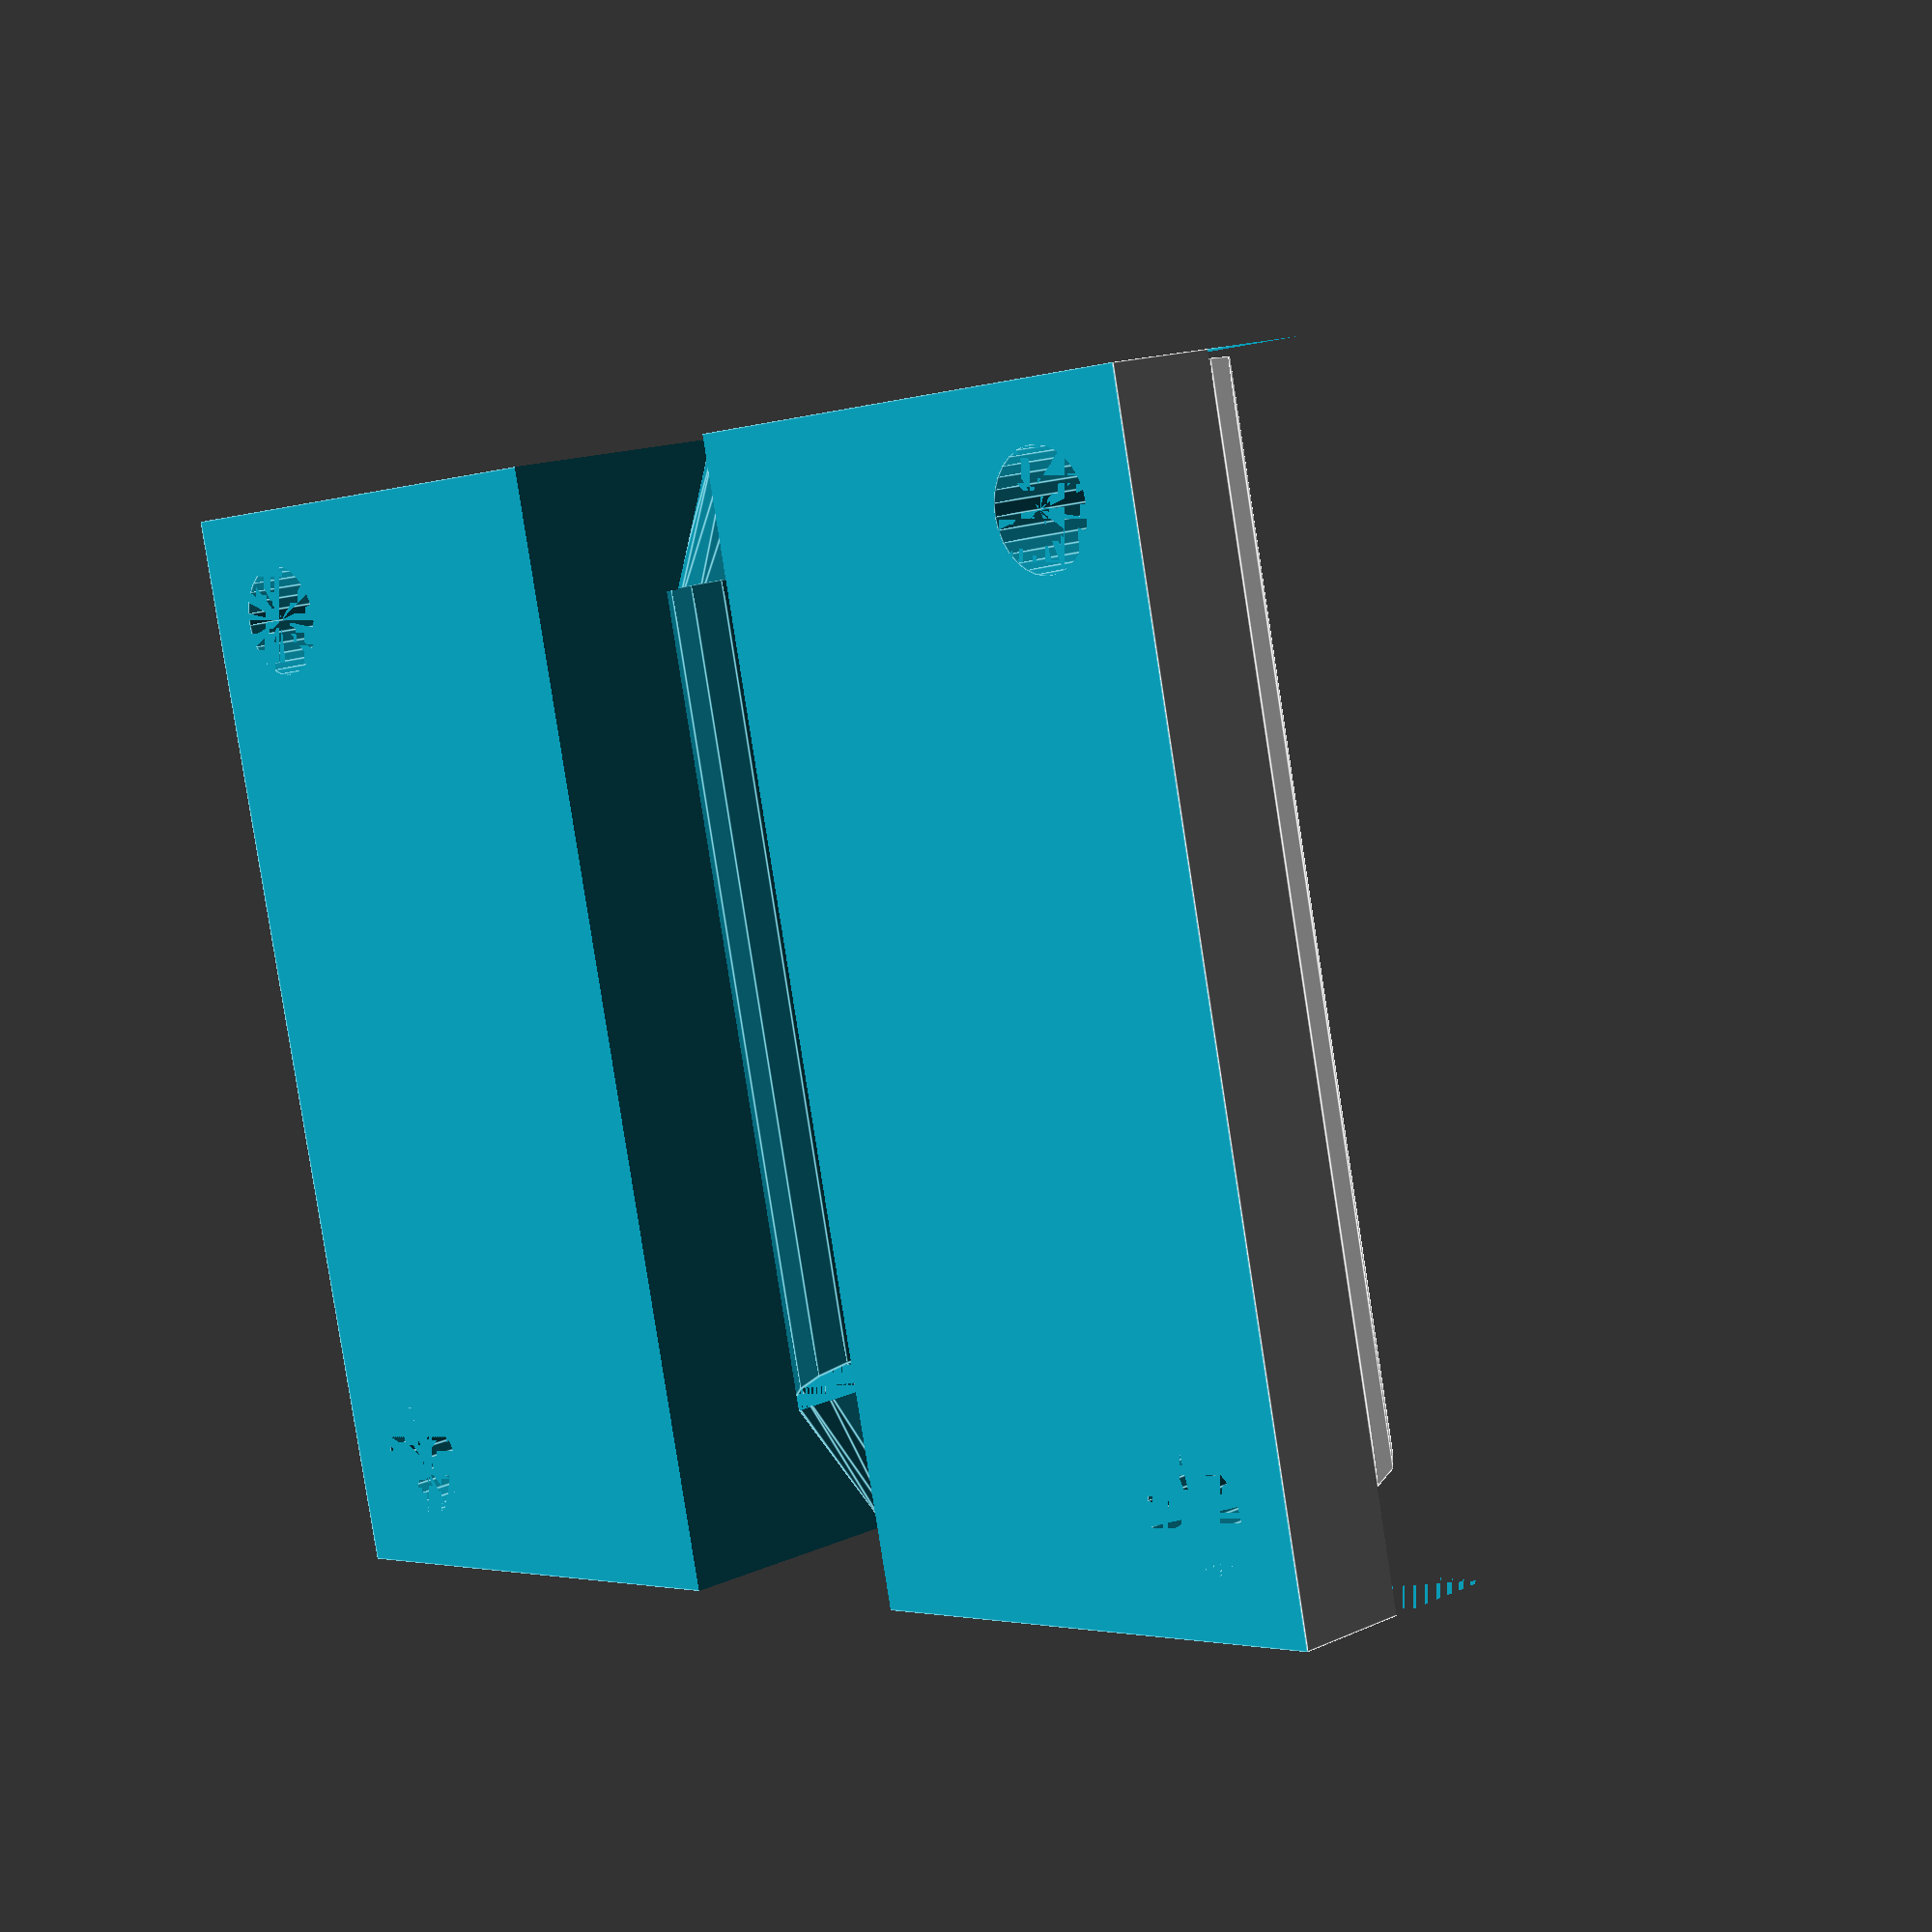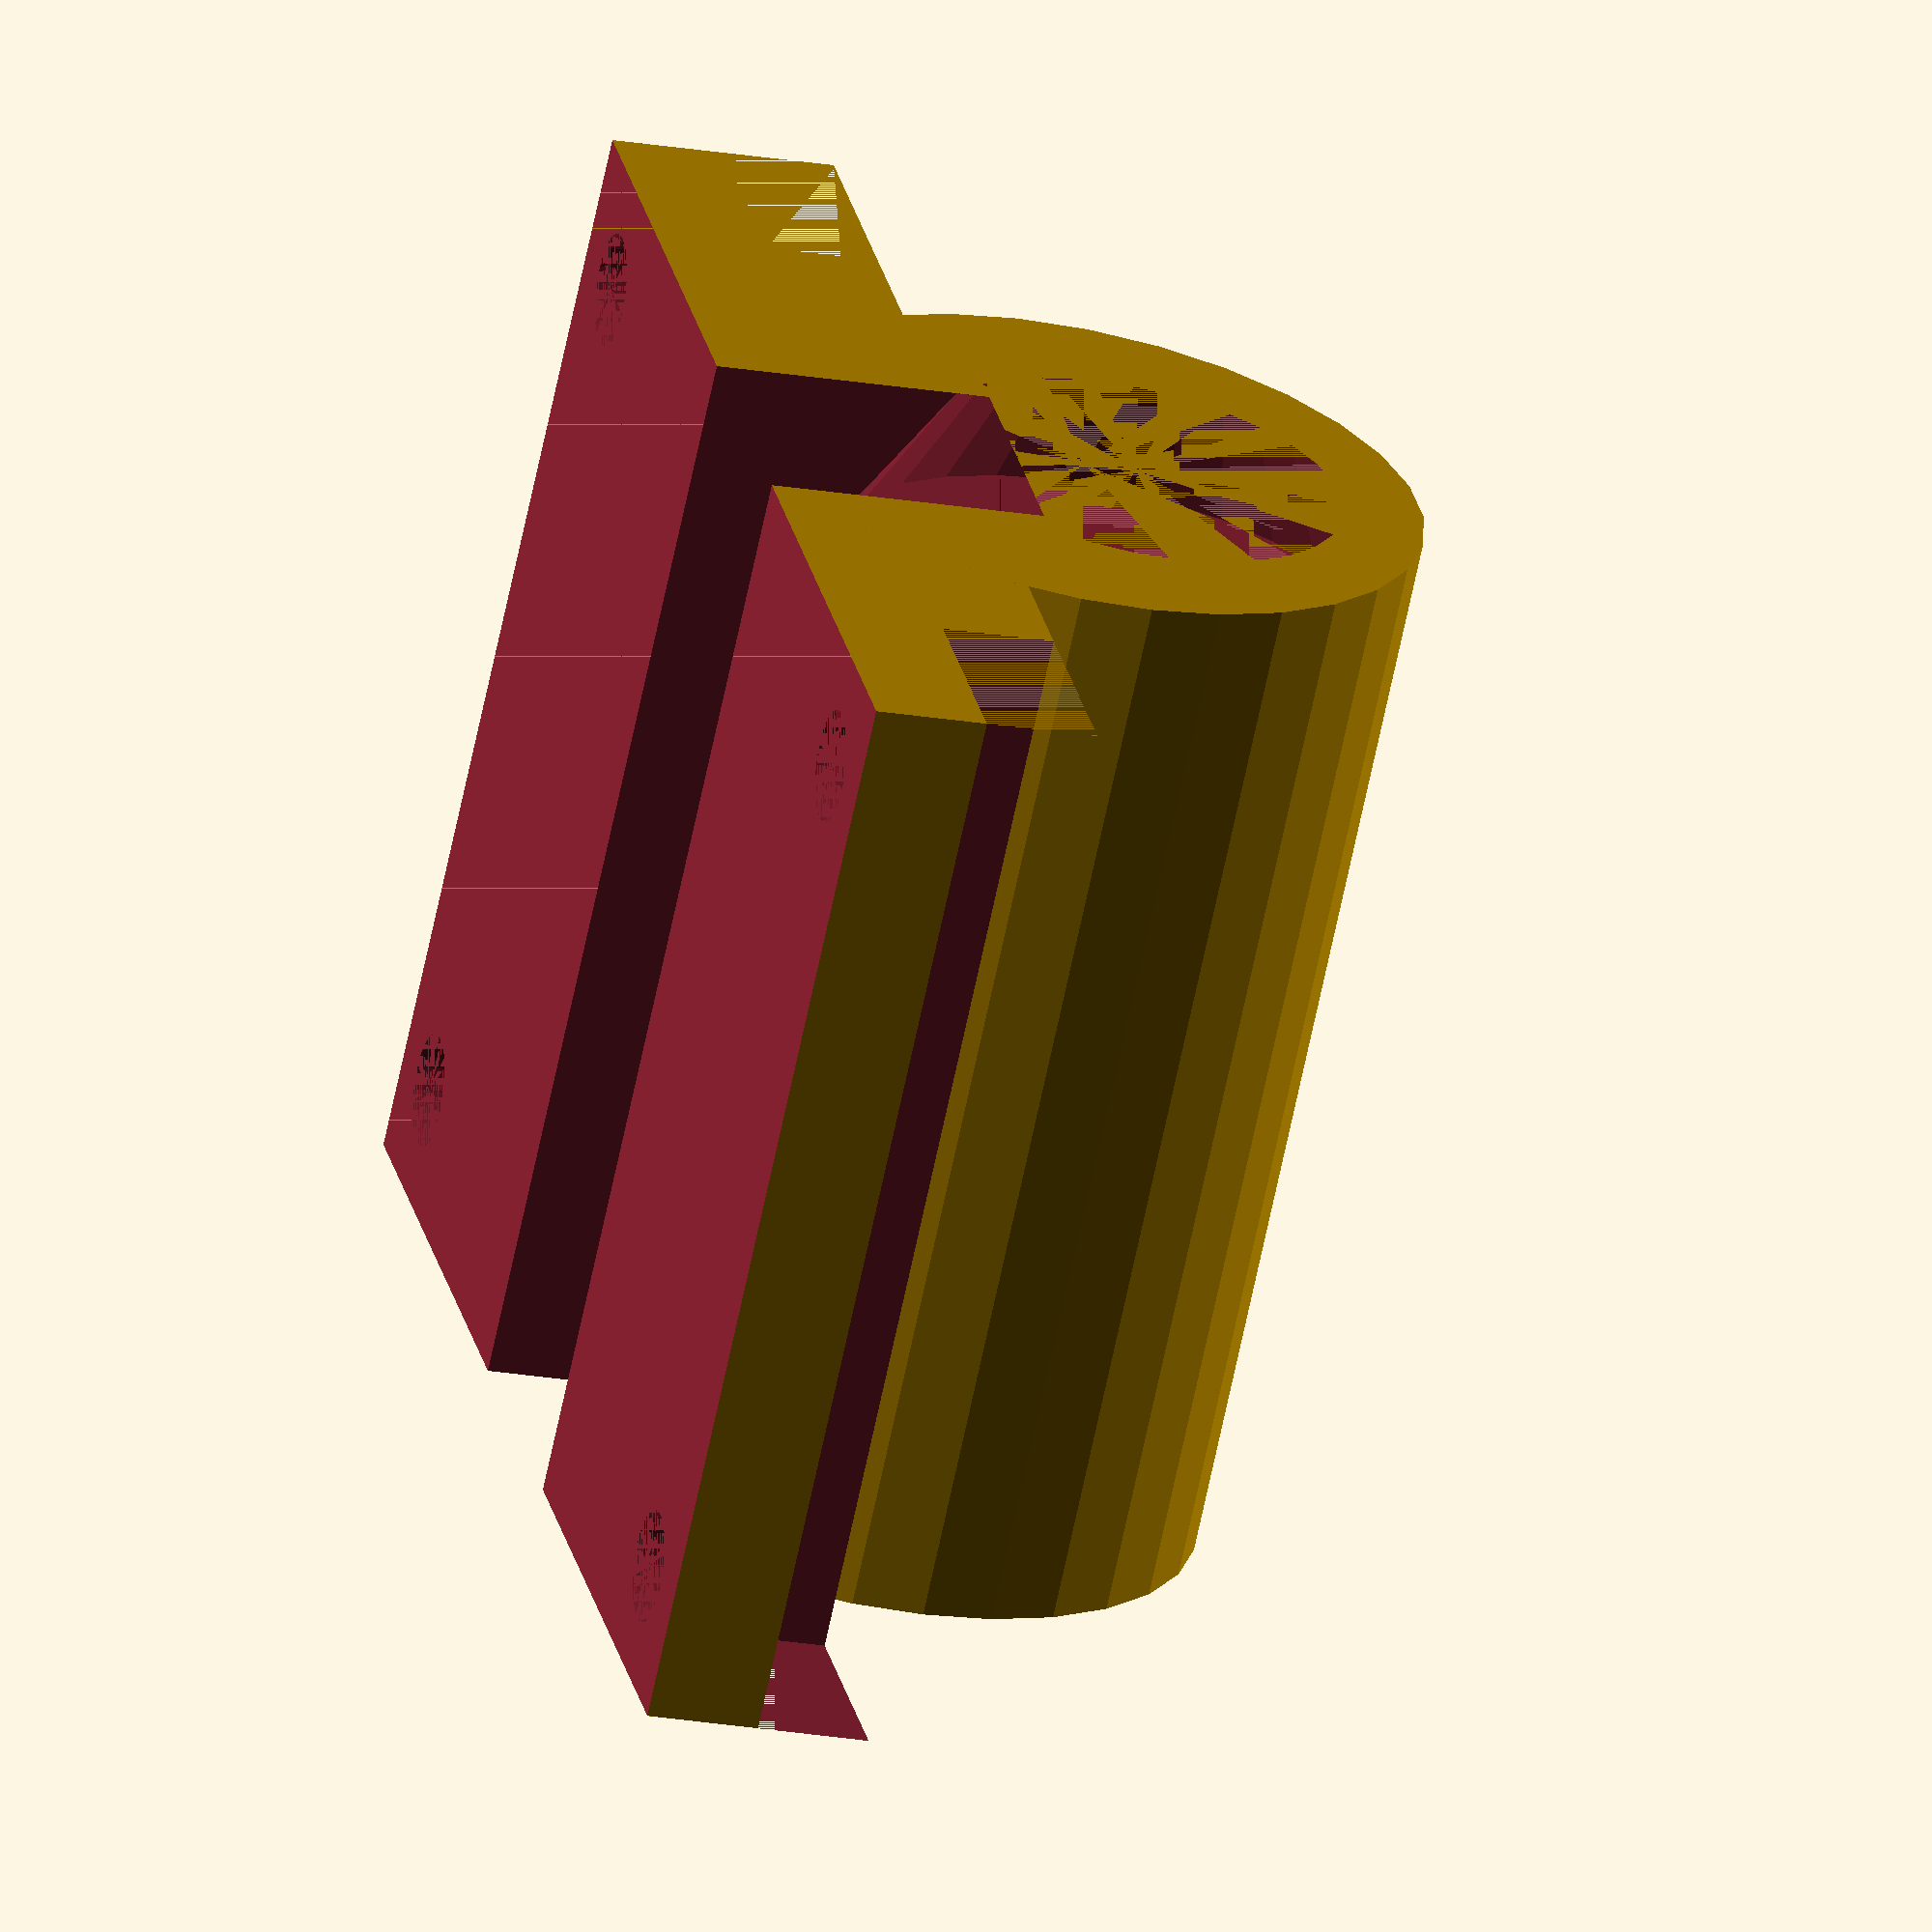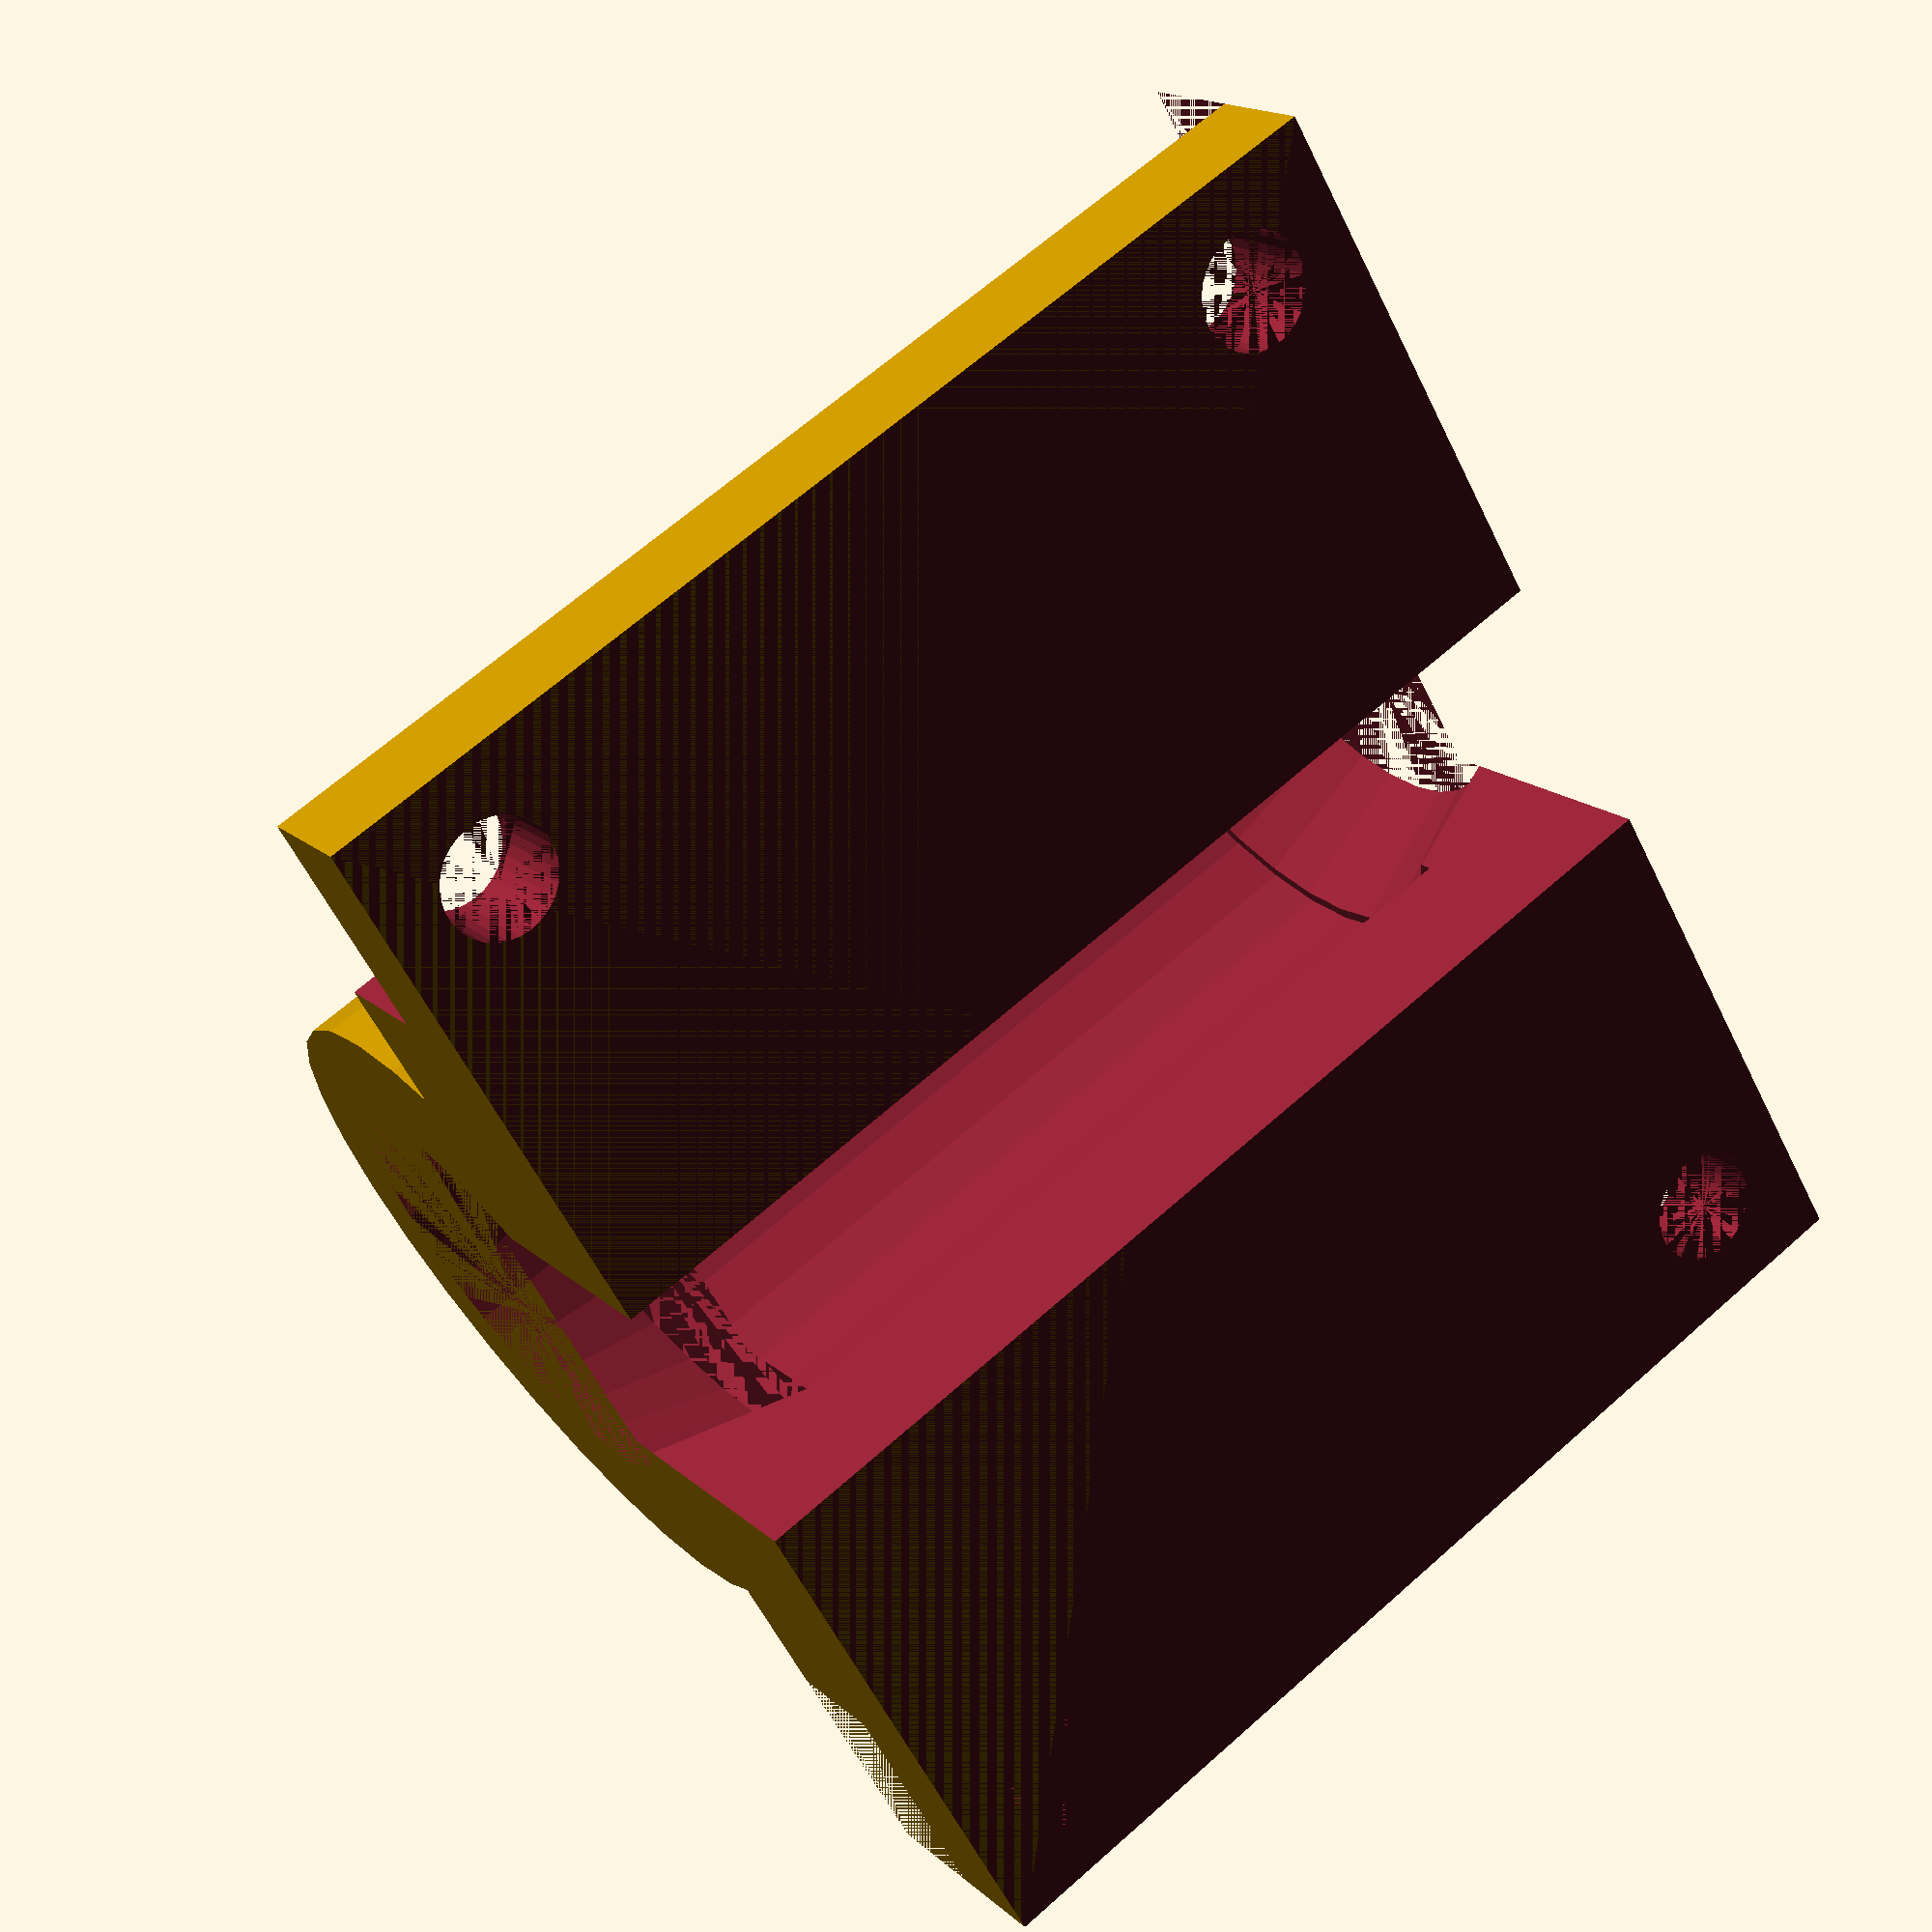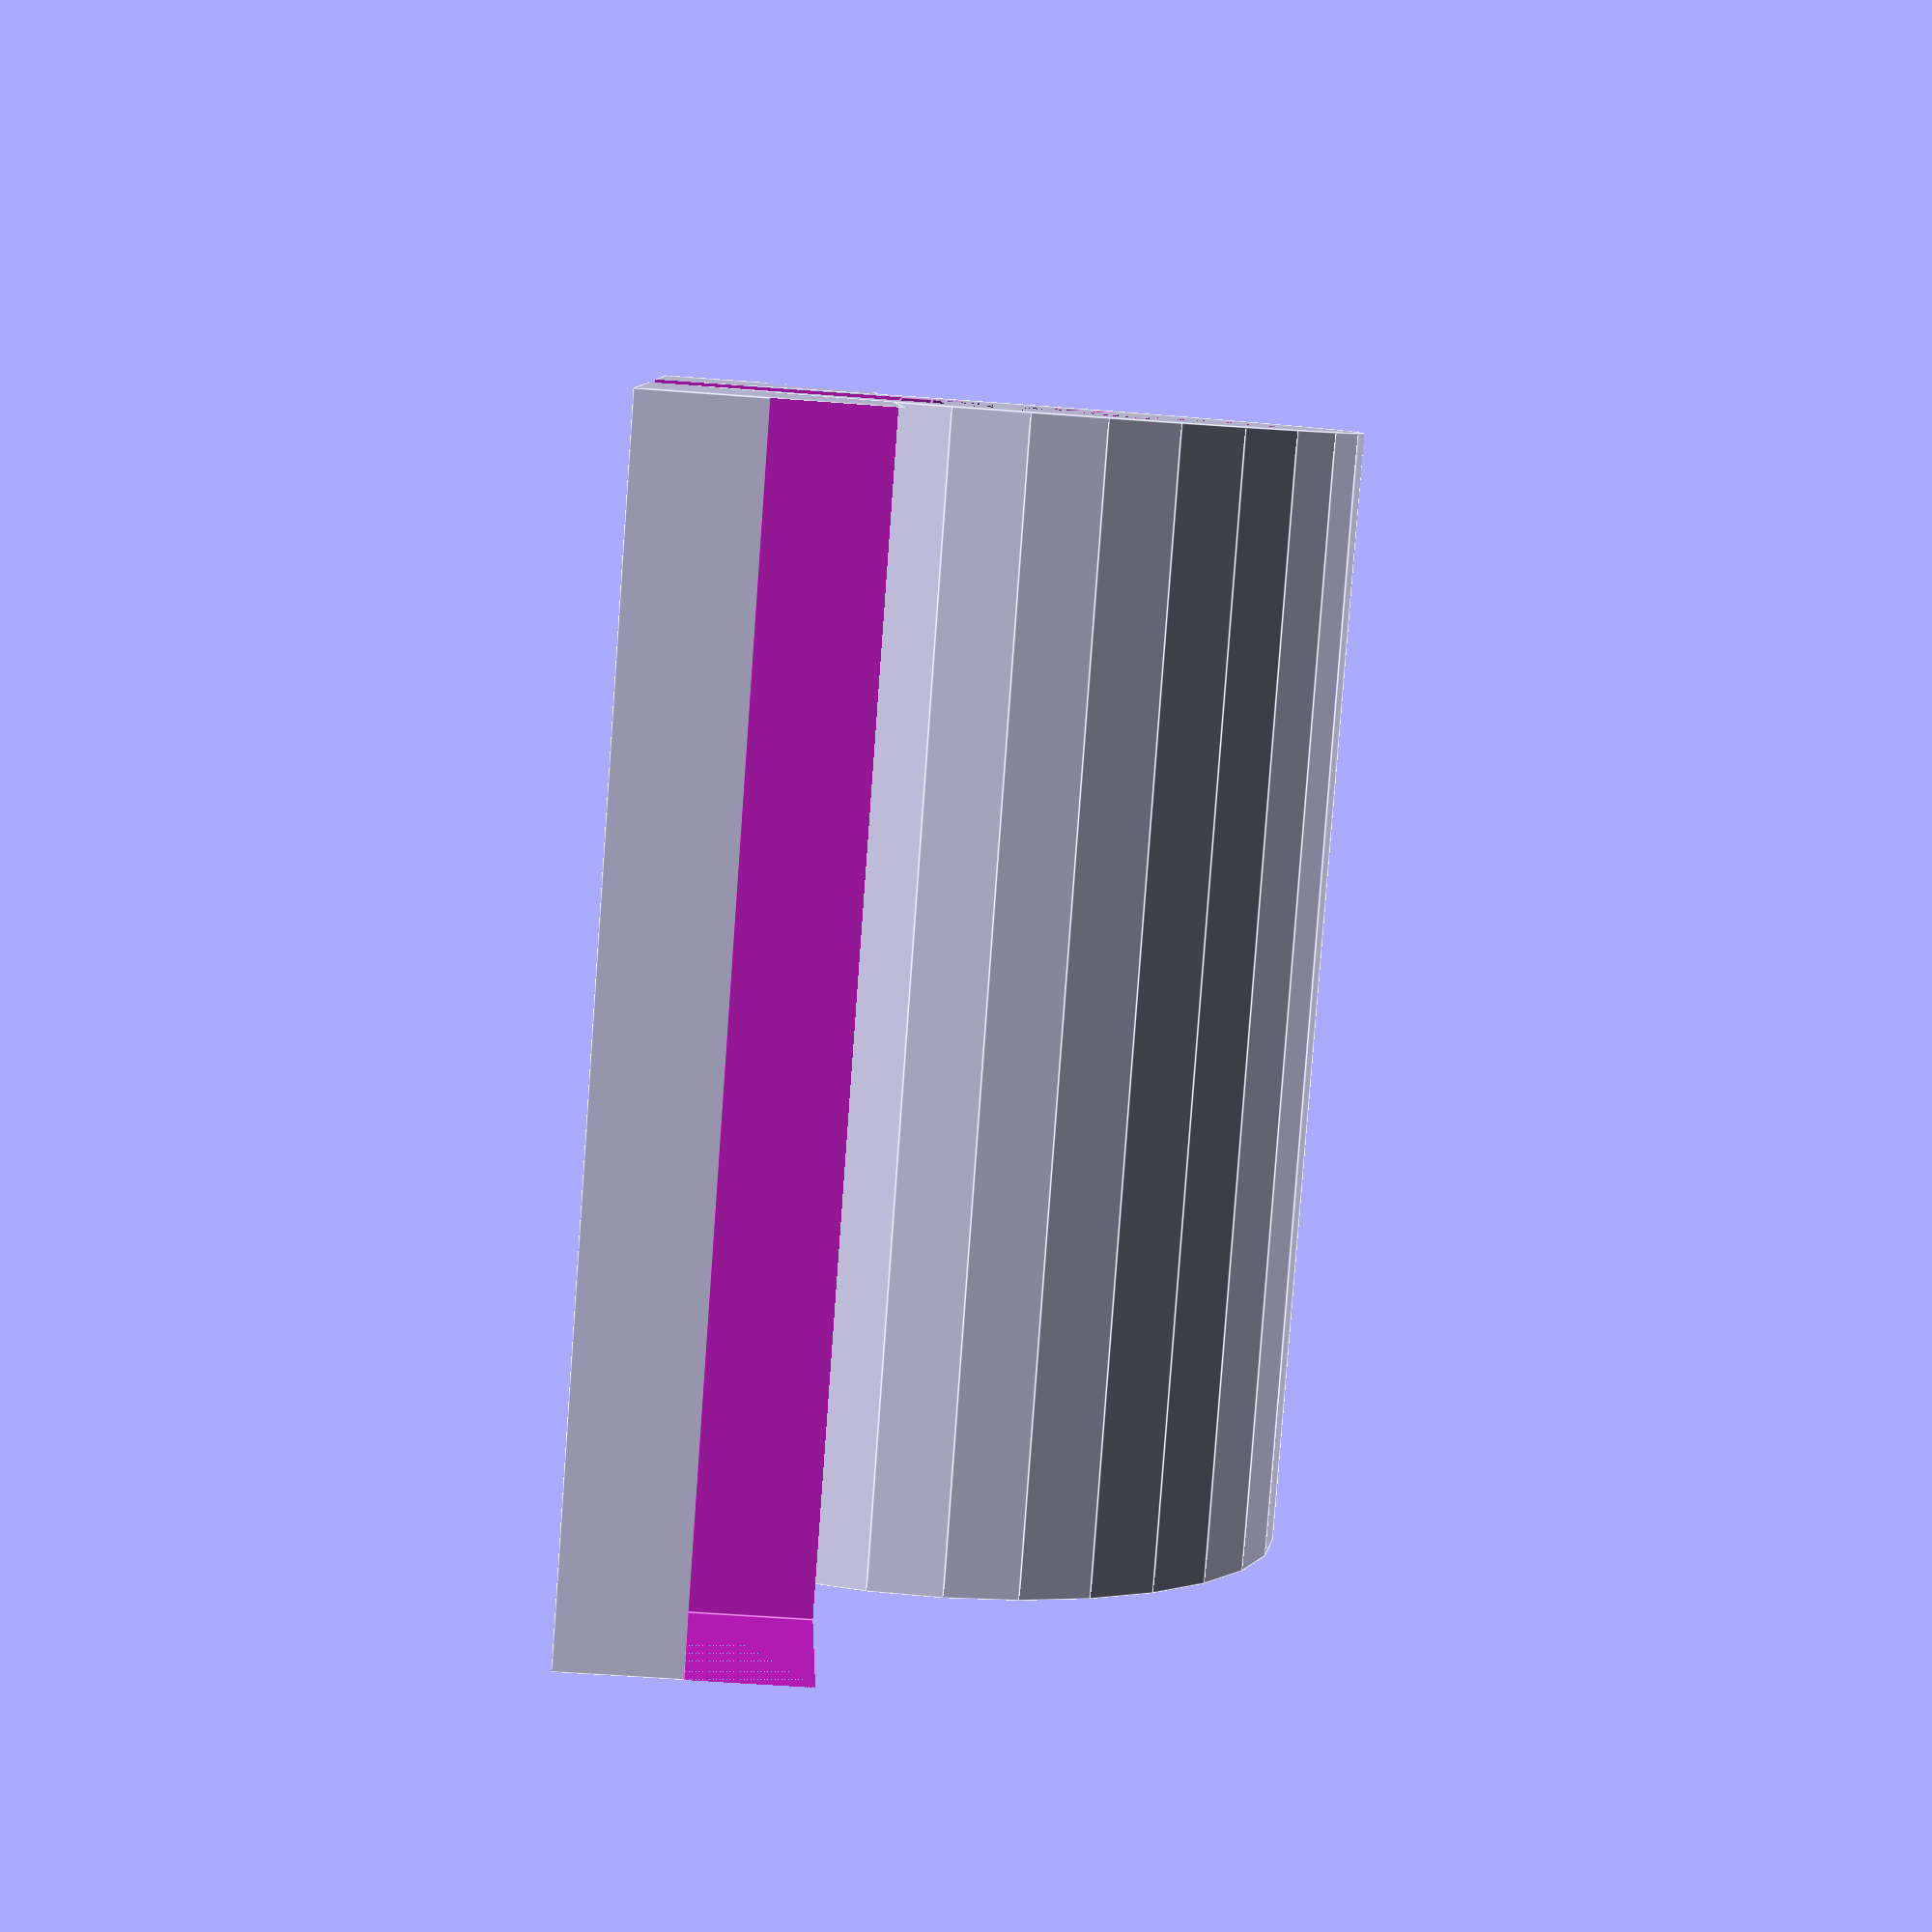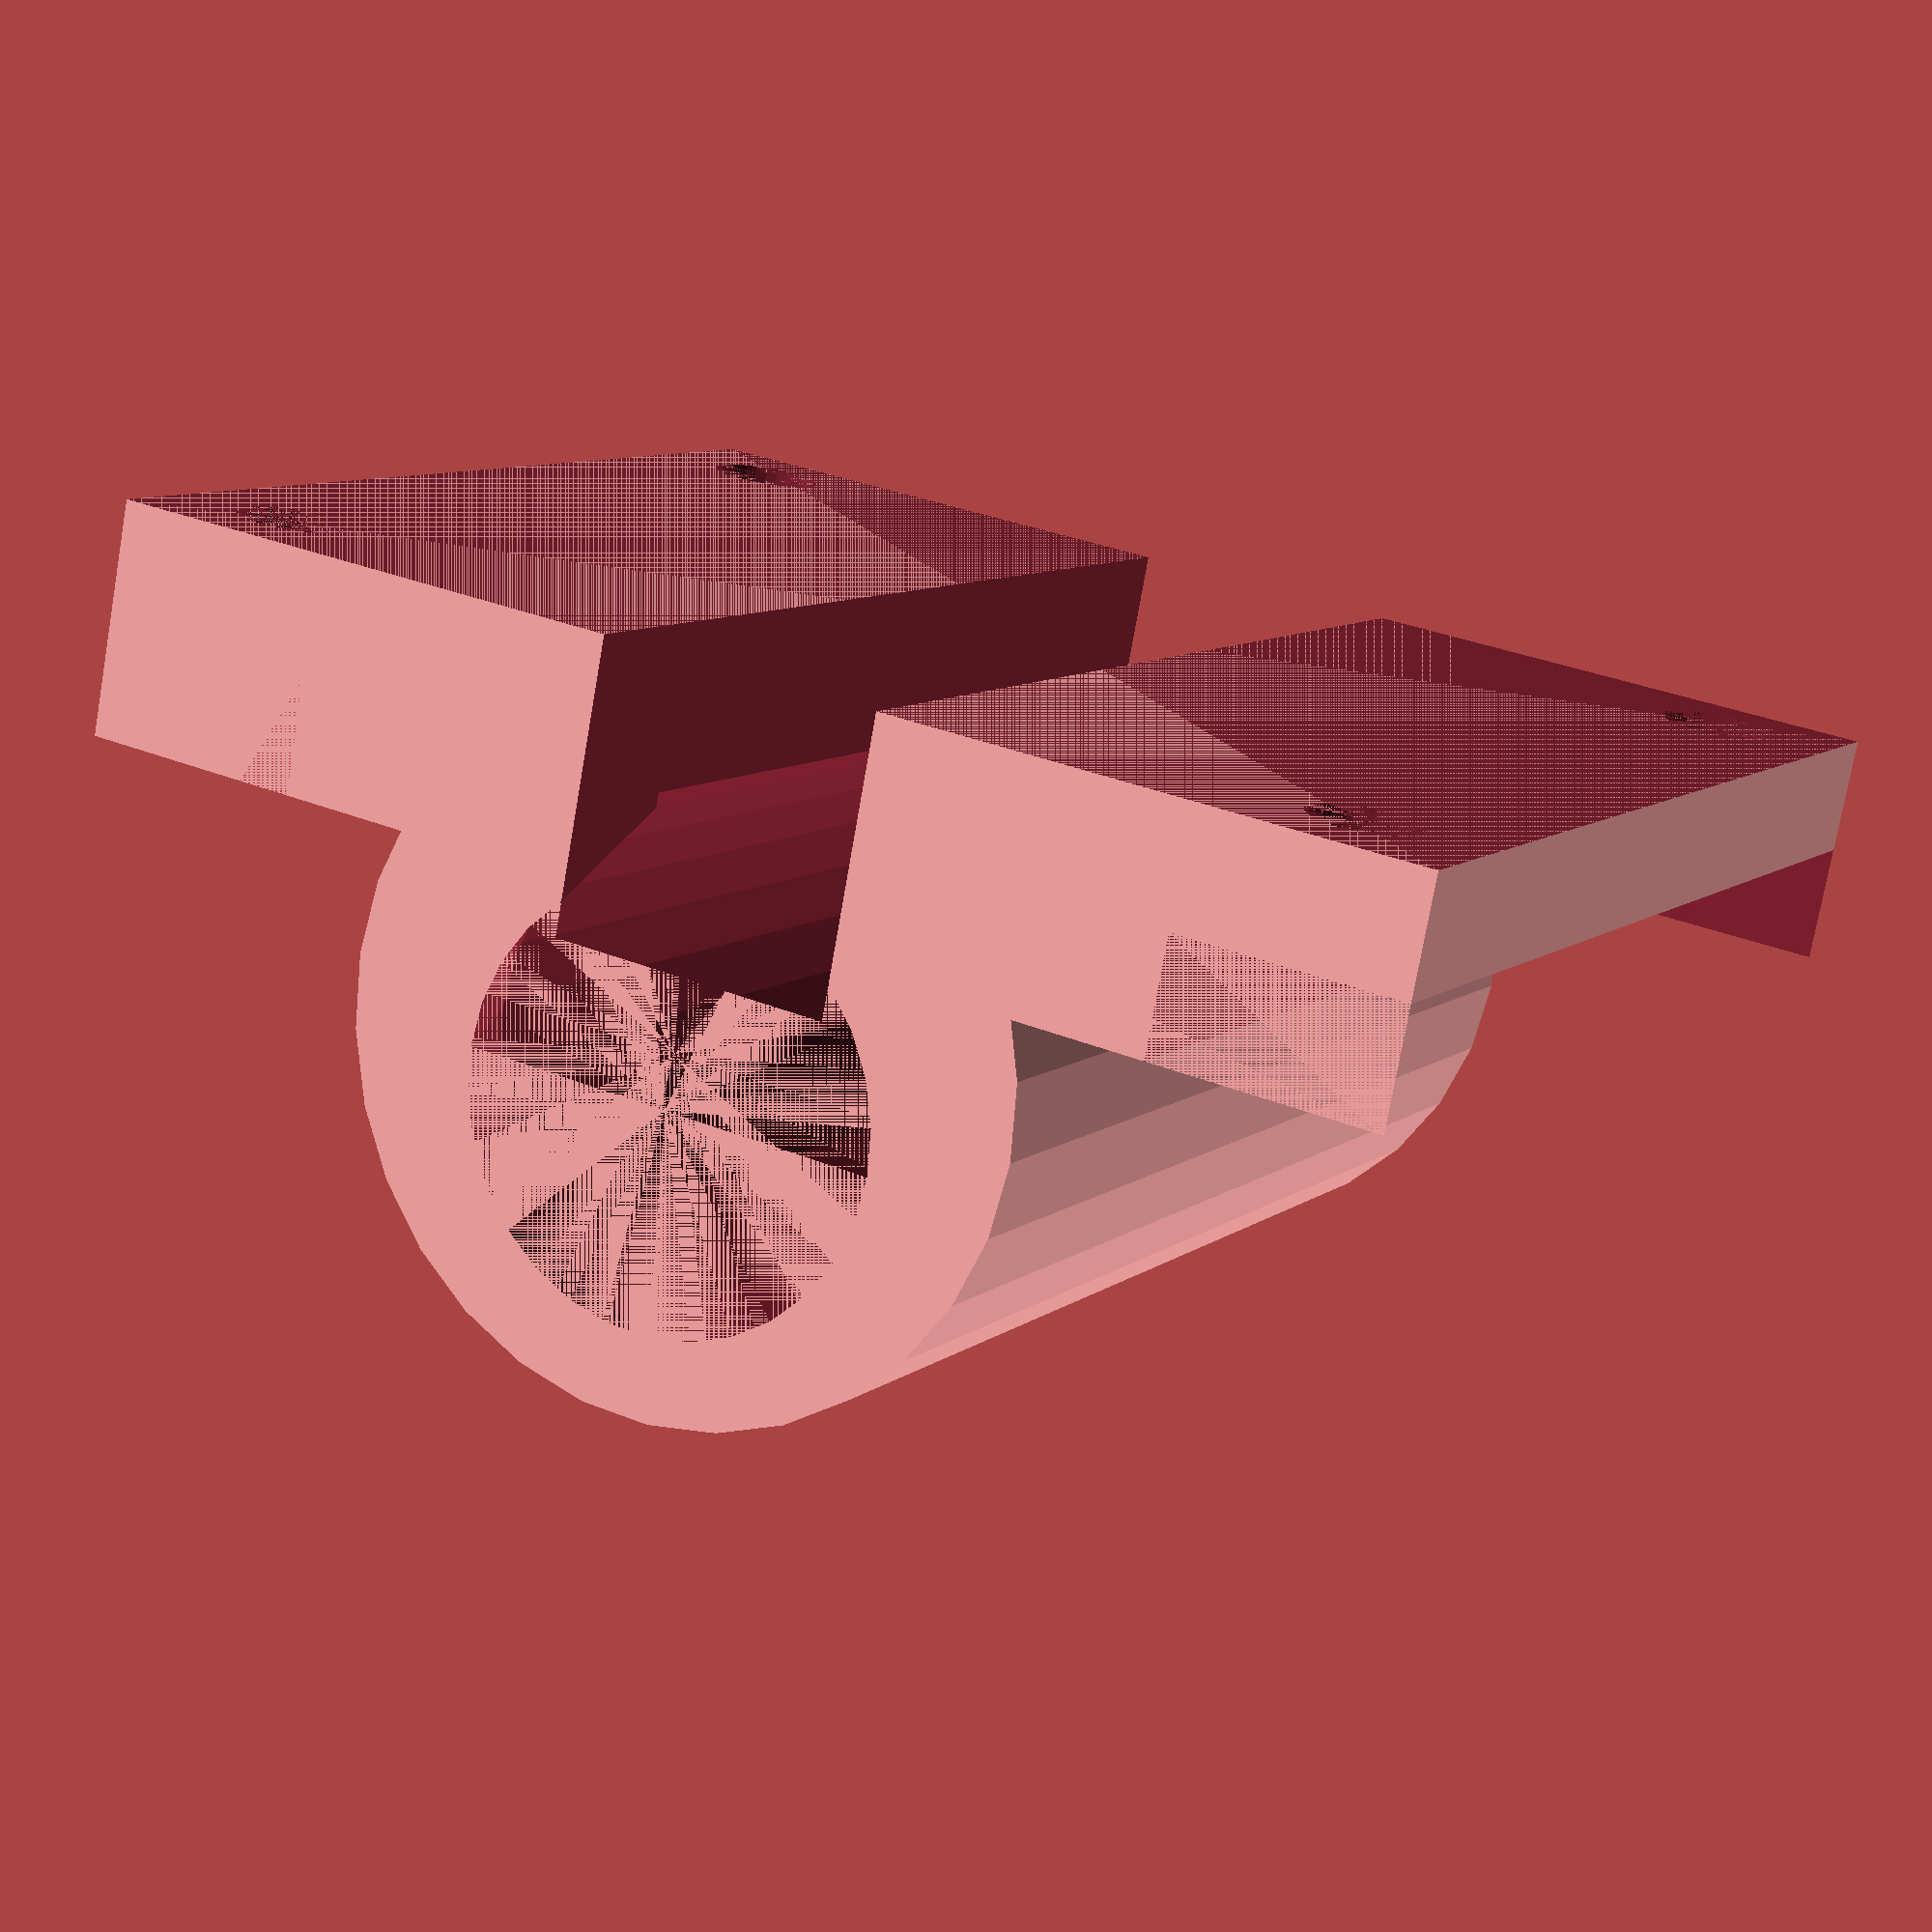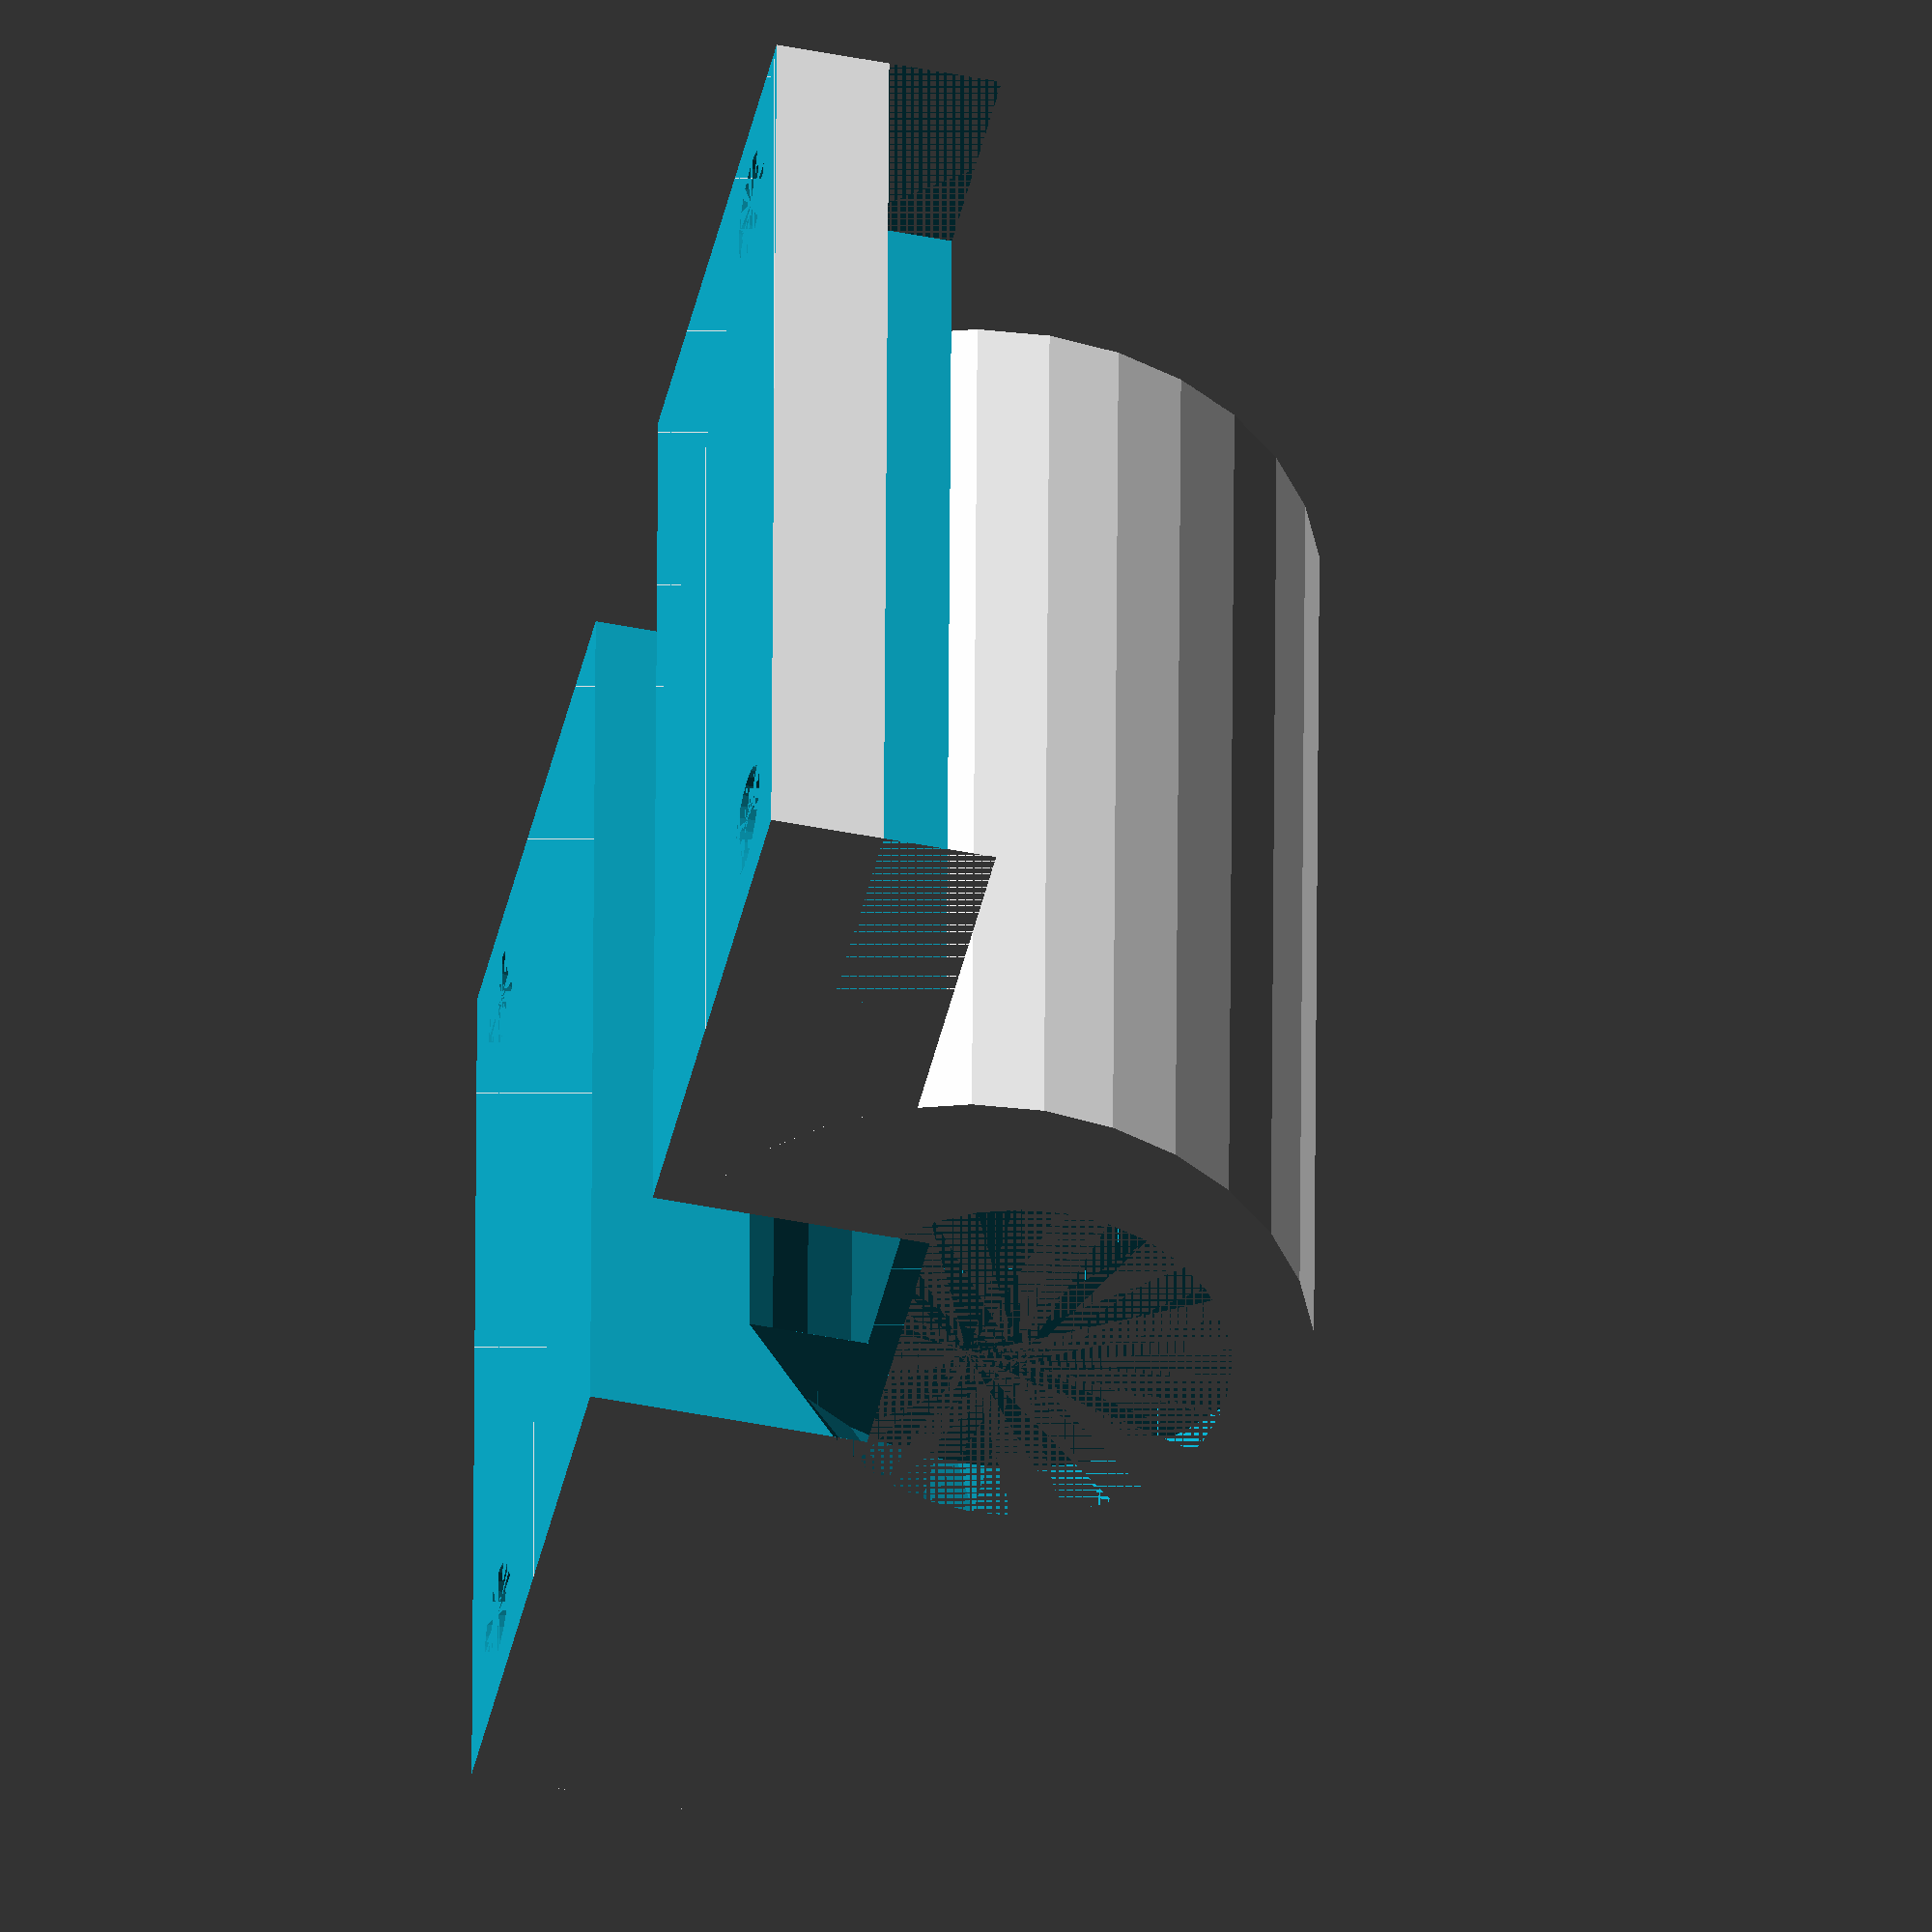
<openscad>
// Single bearing holder

// defaults to lm8uu dimensions
module lulz_single_holder(x_sep=91-59,y_sep=64-39,lm8uu=15, height=6.5, holes=true) {
  lm8uu_hold=lm8uu+3.6; // outer shell
  lm8uu_zip=lm8uu_hold+4; // ziptie cutouts
  block_height = height;
  offset_height = 2;
  $fs=0.2;
  difference() {
    union() {
      translate([-3.2,-3.2,0])cube([x_sep+6.4,y_sep+6.4,block_height]);
      translate([x_sep/2,-3.2,offset_height+(lm8uu/2)])rotate([-90,0,0]) cylinder(r=lm8uu_hold/2,h=27.4+4);
    }
    translate([-3.2+x_sep,-3.2,block_height/2])cube([x_sep+6.4,y_sep+6.4,20]);
    translate([-3.2-x_sep,-3.2,block_height/2])cube([x_sep+6.4,y_sep+6.4,20]);
    if (holes) {
      for (i = [0, x_sep]) {
        for (j = [0,y_sep]) {
          translate([i,j,0]) cylinder(r=3.2/2,h=10);
        }
      }
    }
    translate([0,0,block_height-(offset_height+1)+(lm8uu/2)]) 
    {
      fudge1=0.8;
      translate([x_sep/2,0.8,0])rotate([-90,0,0]) cylinder(r=lm8uu/2,h=24.2-fudge1);
      translate([x_sep/2,-3.2,0])rotate([-90,0,0]) cylinder(r1=(lm8uu-4)/2,r2=lm8uu/2,h=3.2+fudge1);
      translate([x_sep/2,24.2-fudge1,0])rotate([-90,0,0]) cylinder(r1=(lm8uu)/2,r2=(lm8uu-4)/2,h=4+fudge1);
    }
    translate([x_sep/2,0,0])cube([lm8uu/2,100,lm8uu],center=true);
    translate([-3.2,-3.2,-block_height])cube([x_sep+6.4,y_sep+6.4,block_height]);
    for (i = [2, 10, 18]) {
      translate([0,i,0])
        difference() {
        }
    }
  }
}

lulz_single_holder(lm8uu=16);

</openscad>
<views>
elev=164.9 azim=192.8 roll=313.9 proj=p view=edges
elev=22.6 azim=133.3 roll=253.6 proj=o view=wireframe
elev=343.5 azim=300.2 roll=149.6 proj=p view=wireframe
elev=53.1 azim=299.6 roll=265.2 proj=p view=edges
elev=75.8 azim=151.5 roll=170.0 proj=p view=solid
elev=47.2 azim=358.7 roll=257.3 proj=o view=solid
</views>
